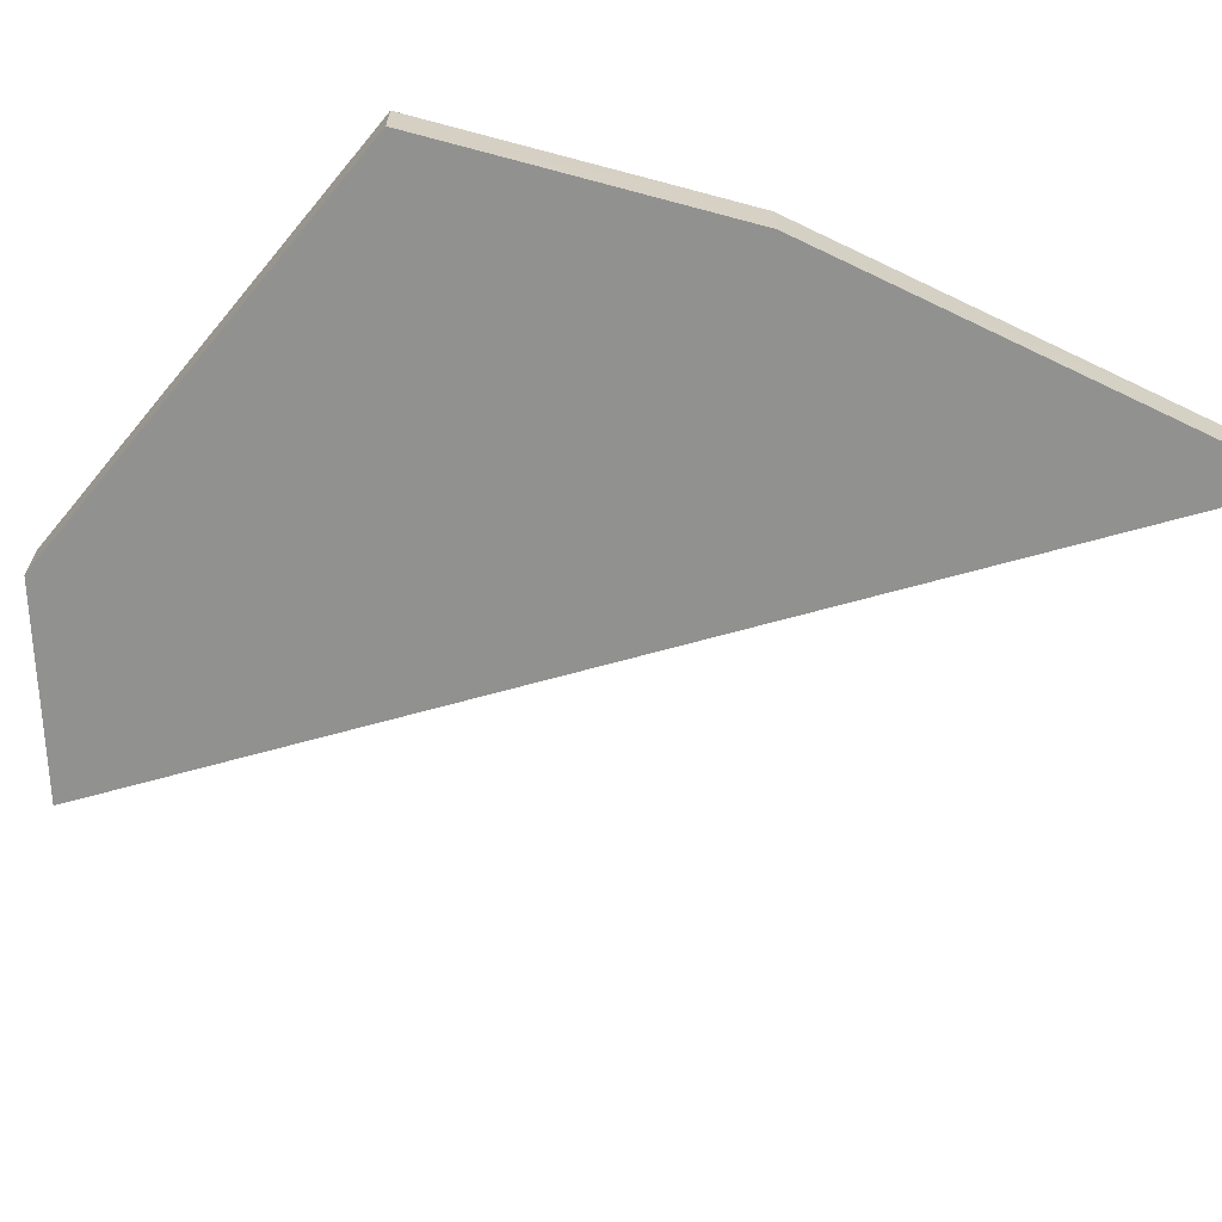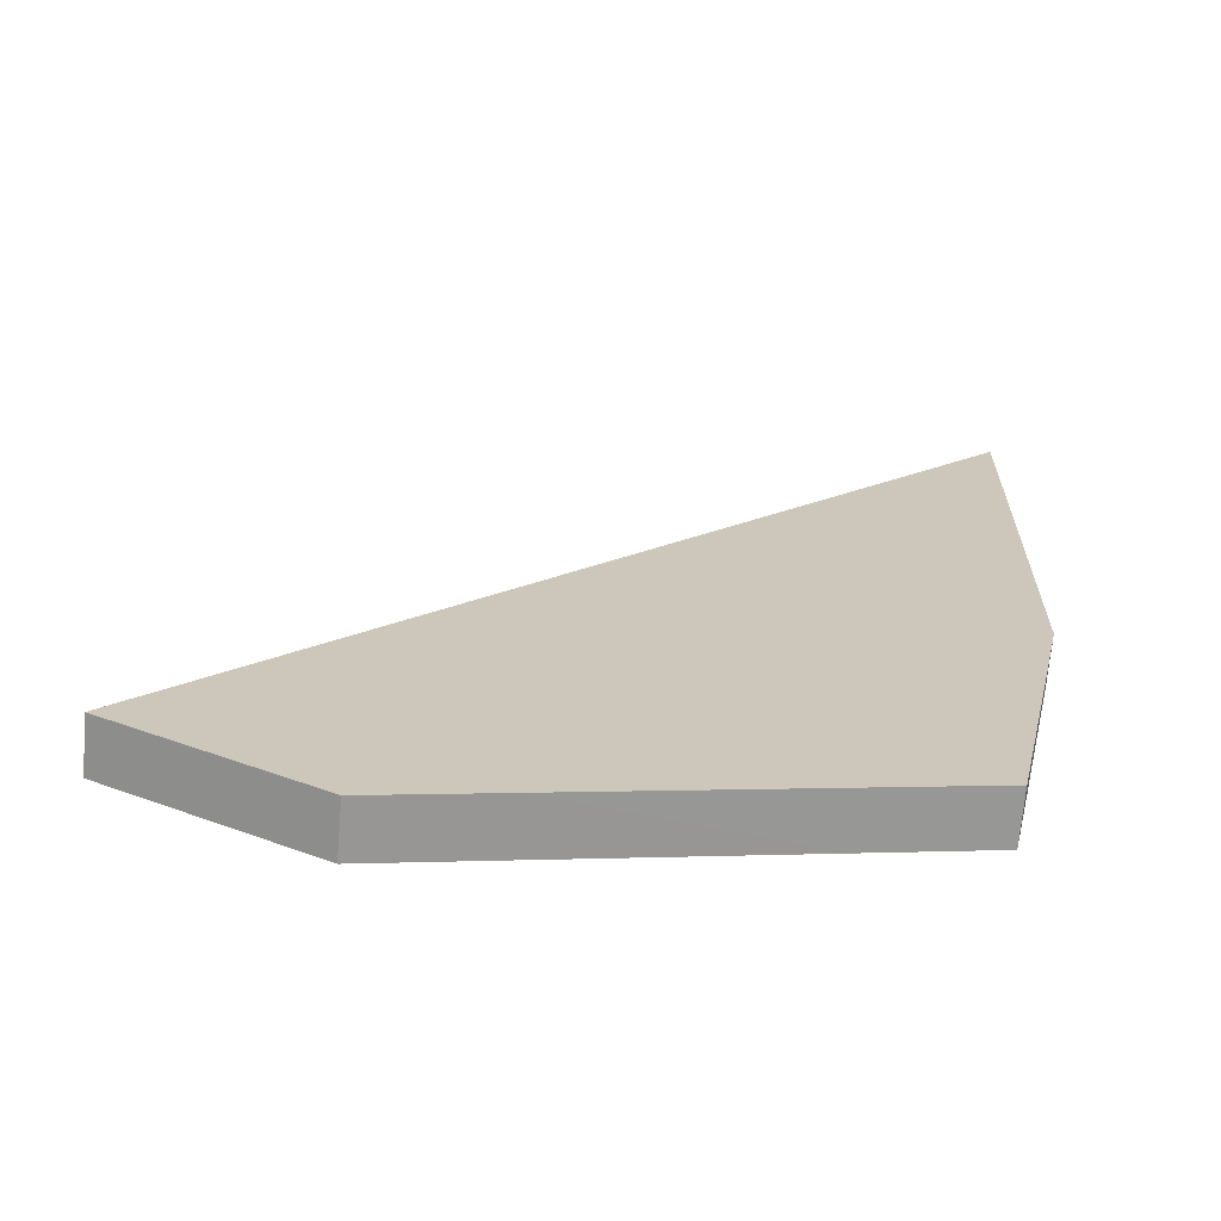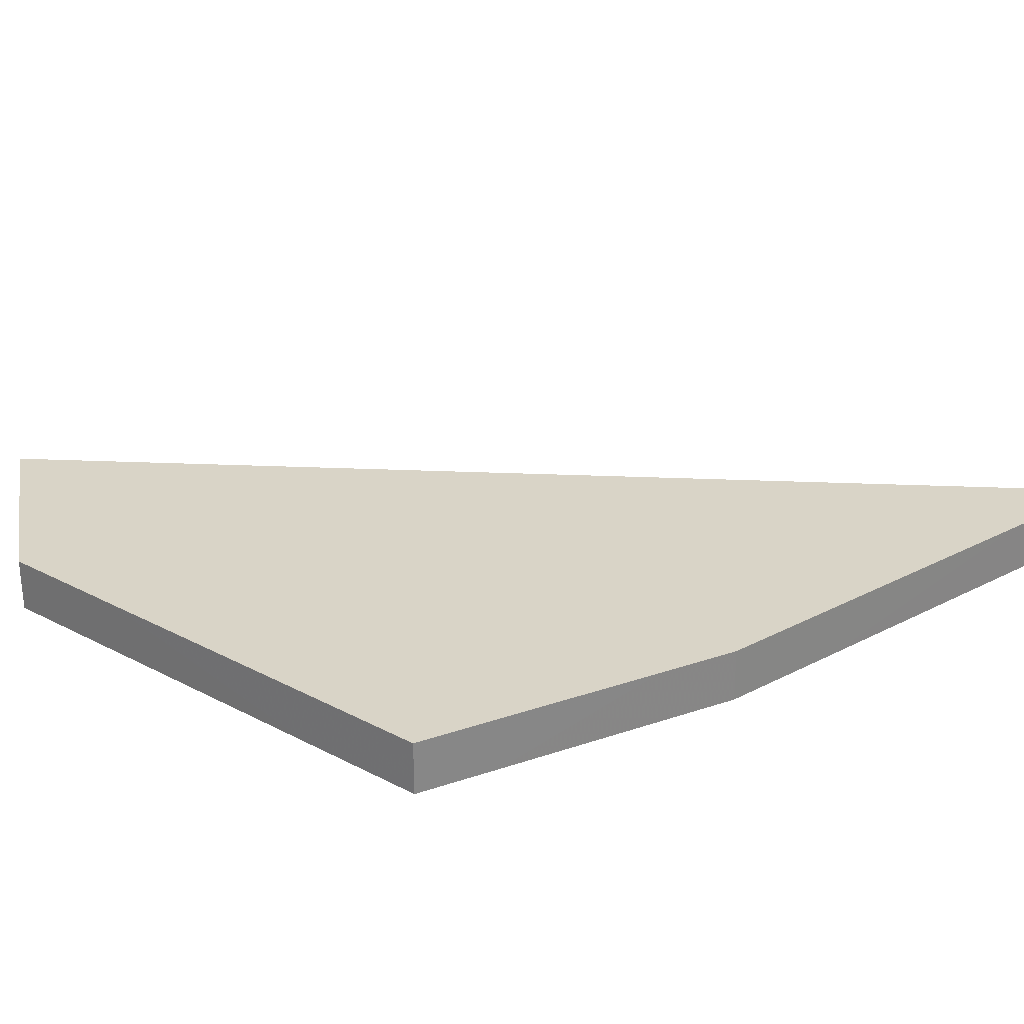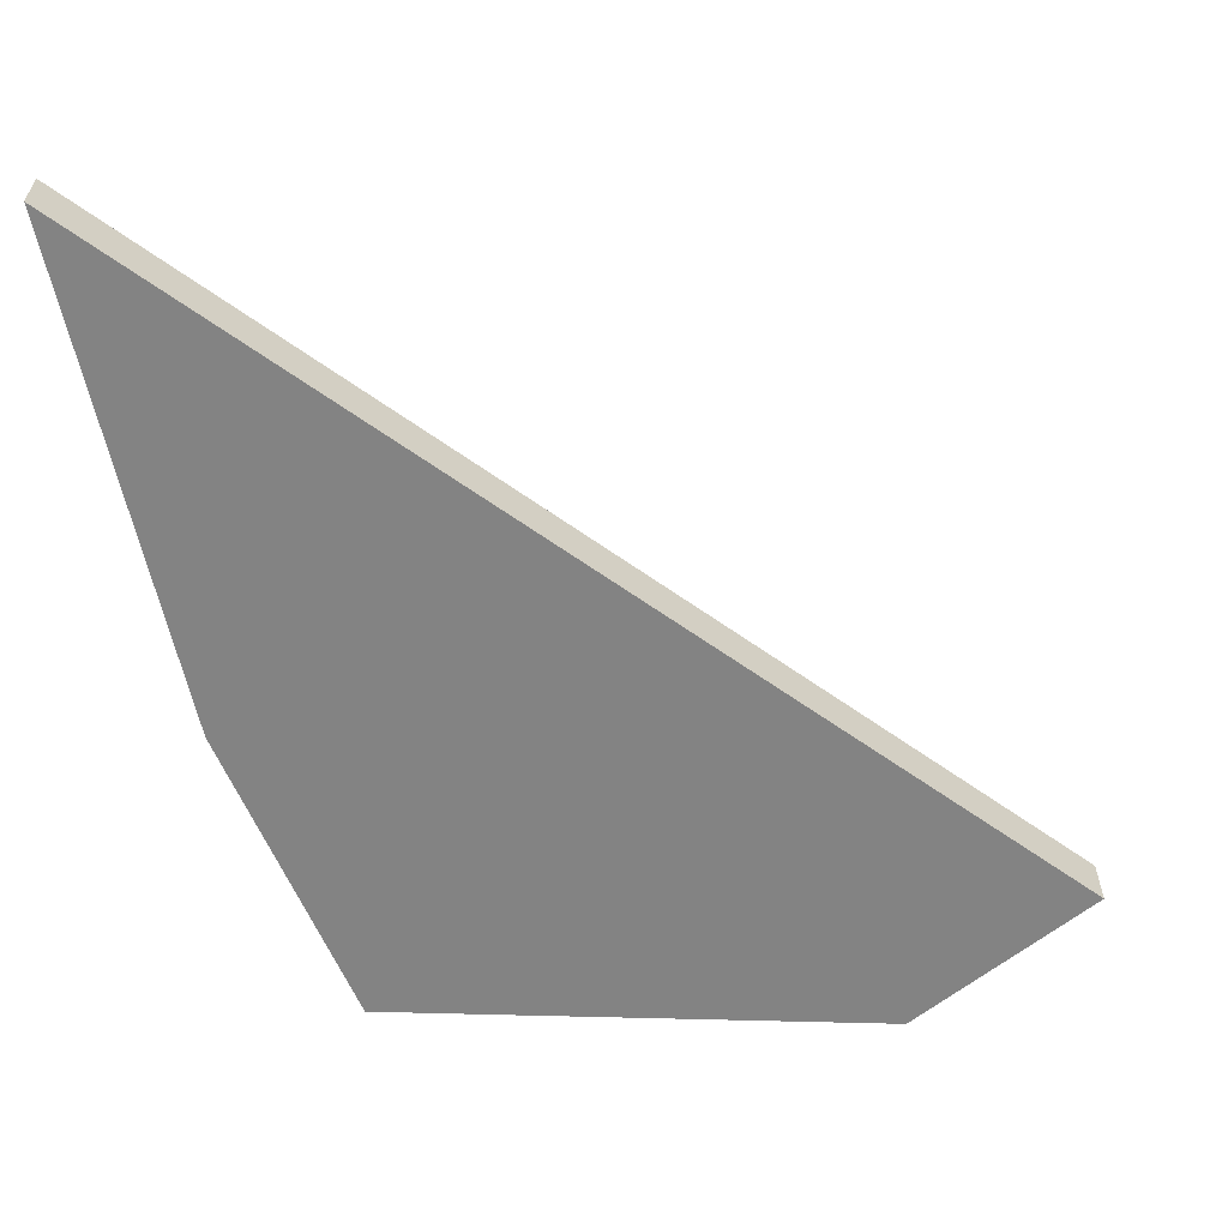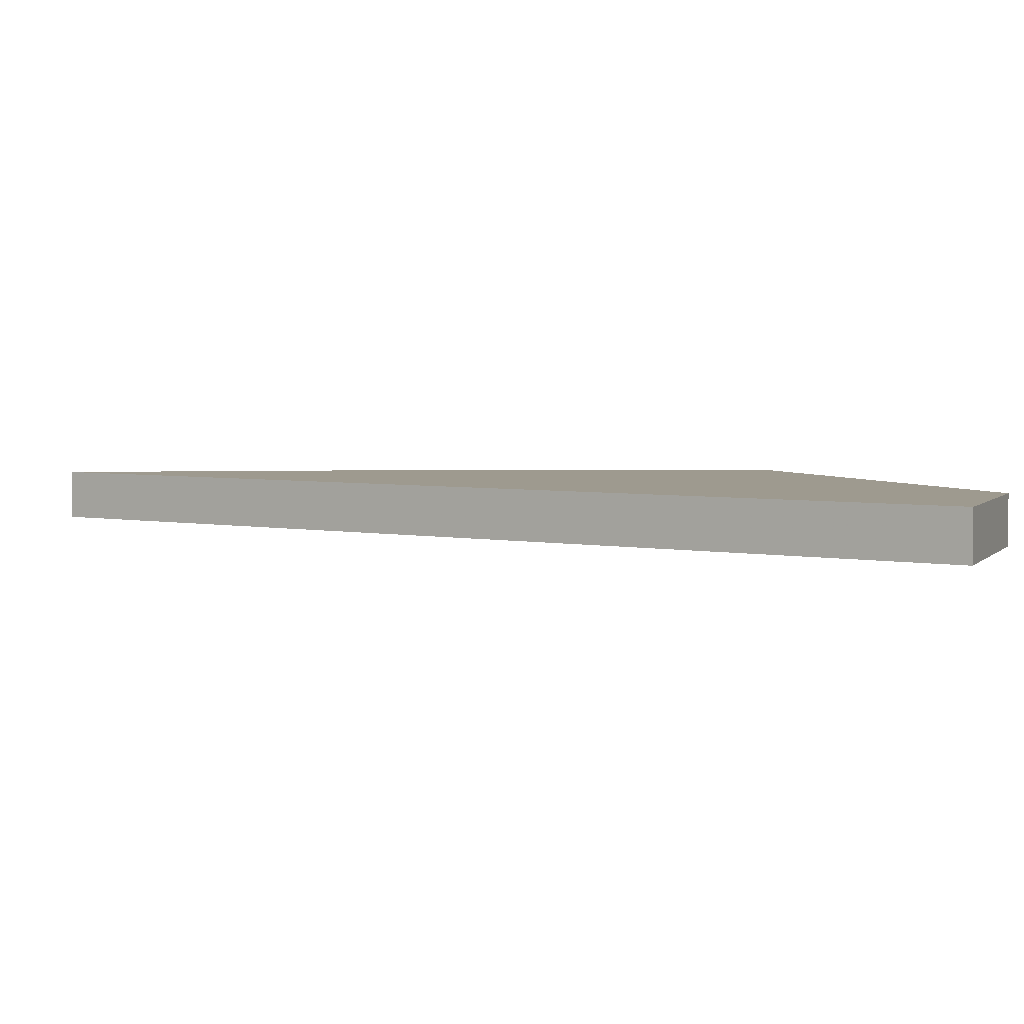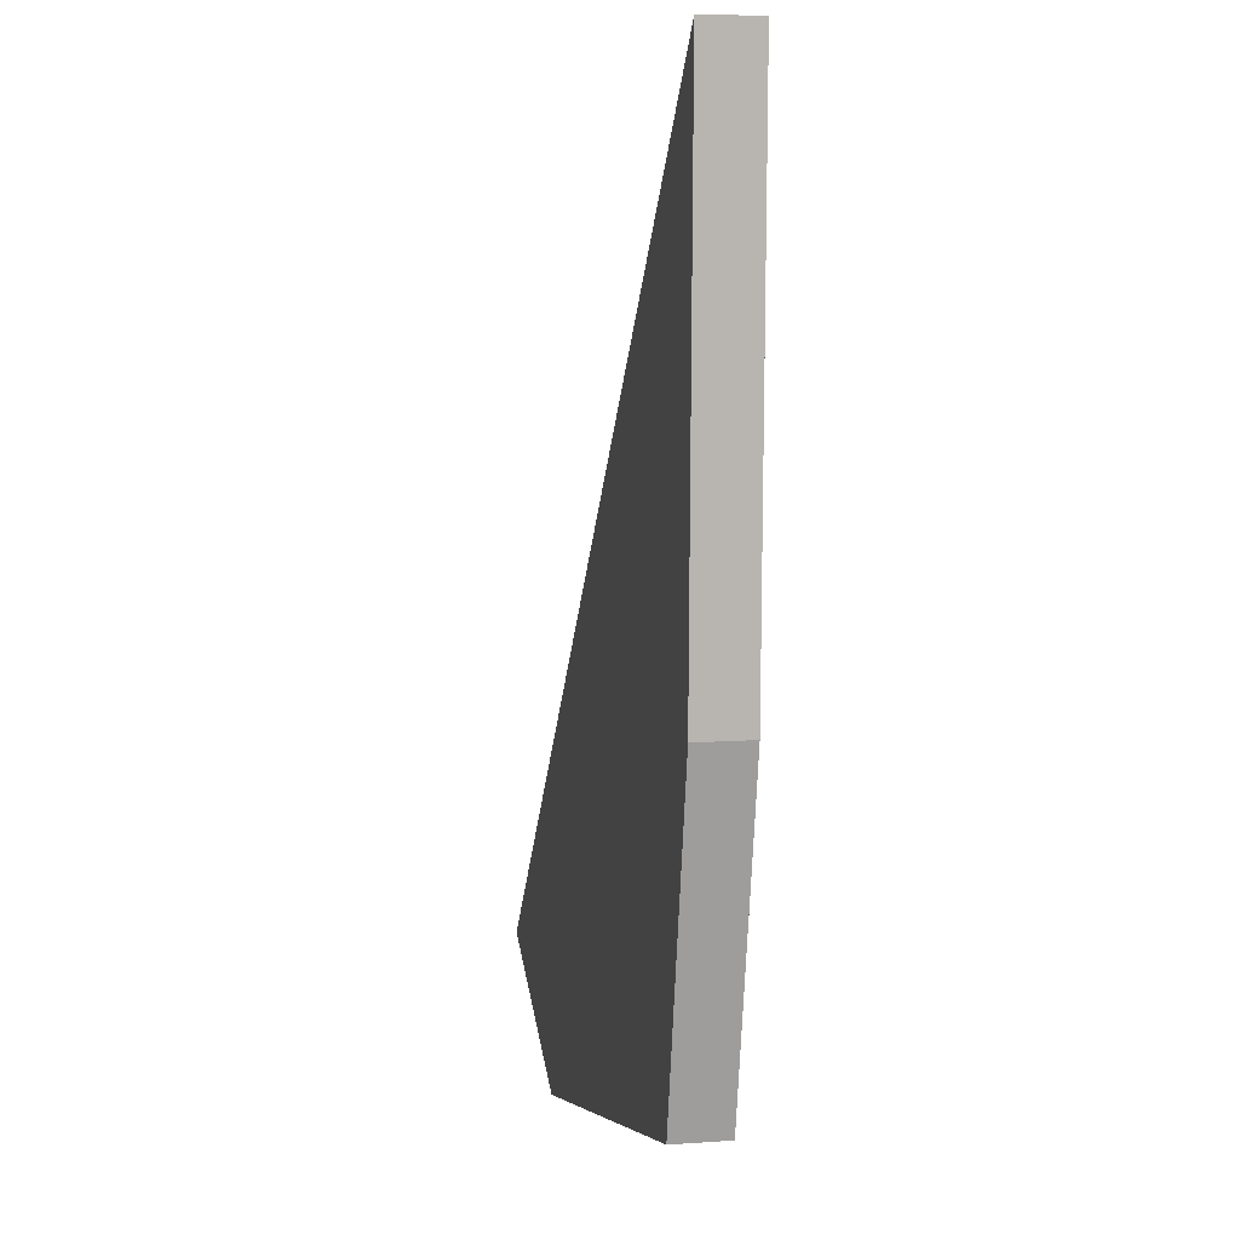
<metadata>
{"format":"obj","ext":"obj","renderer":"f3d","projection":"perspective","resolution":1024,"background":"white","views":[{"elev":-65.9,"azim":62.8,"up":"+Z"},{"elev":-69.0,"azim":-4.9,"up":"+Y"},{"elev":28.5,"azim":50.7,"up":"+Z"},{"elev":-61.0,"azim":-169.2,"up":"+Z"},{"elev":3.8,"azim":-98.4,"up":"+Z"},{"elev":7.3,"azim":78.5,"up":"+Y"}]}
</metadata>
<code>
v 2.076 -3.565 -0.05
v 1.705 -3.362 -0.05
v 3.043 -3.209 -0.05
v 3.01 -3.359 -0.05
v 2.777 -3.411 -0.05
v 2.795 -2.19 -0.05
v 3.162 -1.796 -0.05
v 3.145 -2.516 -0.05
v 3.139 -2.757 -0.05
v 1.705 -3.362 0.05
v 2.076 -3.565 0.05
v 2.31 -3.514 0.05
v 2.068 -2.972 0.05
v 3.162 -1.796 0.05
v 3.157 -2.037 0.05
v 3.107 -2.908 0.05
v 3.01 -3.359 0.05
v 3.14 -2.758 0.05
v 2.795 -2.19 -0.05
v 3.162 -1.796 -0.05
v 3.145 -2.516 -0.05
v 3.139 -2.757 -0.05
v 3.043 -3.209 -0.05
v 3.01 -3.359 -0.05
v 2.777 -3.411 -0.05
v 2.076 -3.565 -0.05
v 1.705 -3.362 -0.05
v 1.705 -3.362 0.05
v 2.076 -3.565 0.05
v 2.31 -3.514 0.05
v 3.01 -3.359 0.05
v 3.107 -2.908 0.05
v 3.14 -2.758 0.05
v 3.157 -2.037 0.05
v 3.162 -1.796 0.05
v 2.068 -2.972 0.05
f 22 25 19
f 34 35 36
f 8 18 9
f 15 7 14
f 14 6 13
f 16 9 18
f 3 17 4
f 2 13 6
f 1 12 11
f 5 17 12
f 1 10 2
f 27 19 26
f 19 20 21
f 26 19 25
f 21 22 19
f 22 23 25
f 23 24 25
f 36 28 29
f 29 30 36
f 30 31 36
f 31 32 36
f 32 33 36
f 33 34 36
f 8 15 18
f 15 8 7
f 14 7 6
f 16 3 9
f 3 16 17
f 2 10 13
f 1 5 12
f 5 4 17
f 1 11 10

</code>
